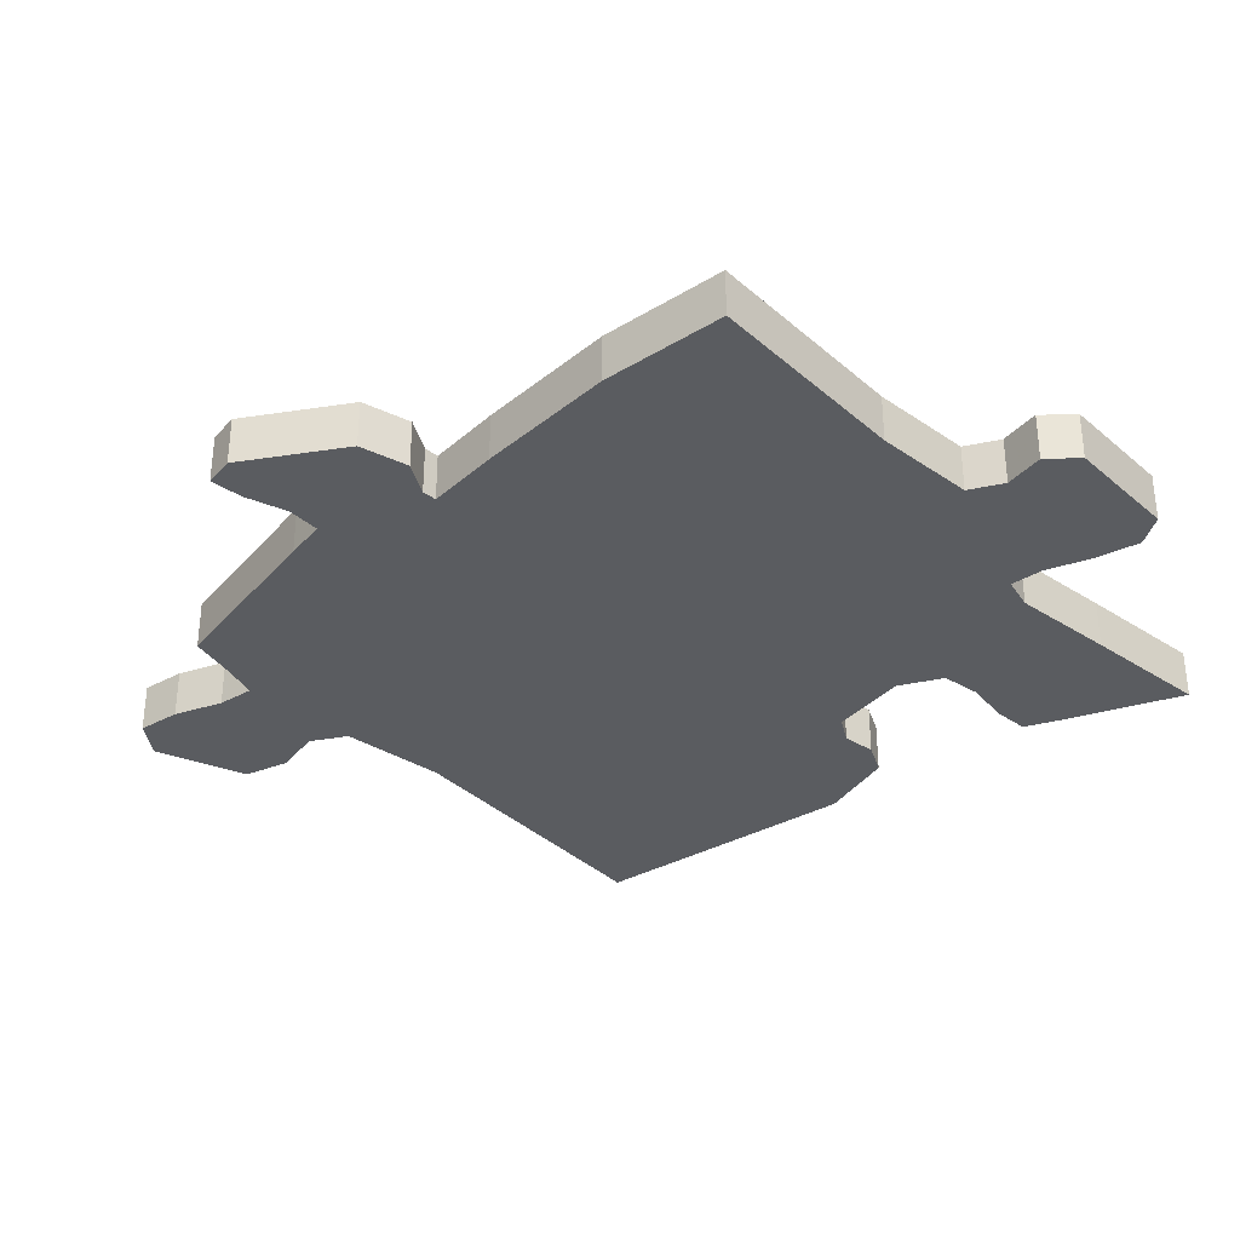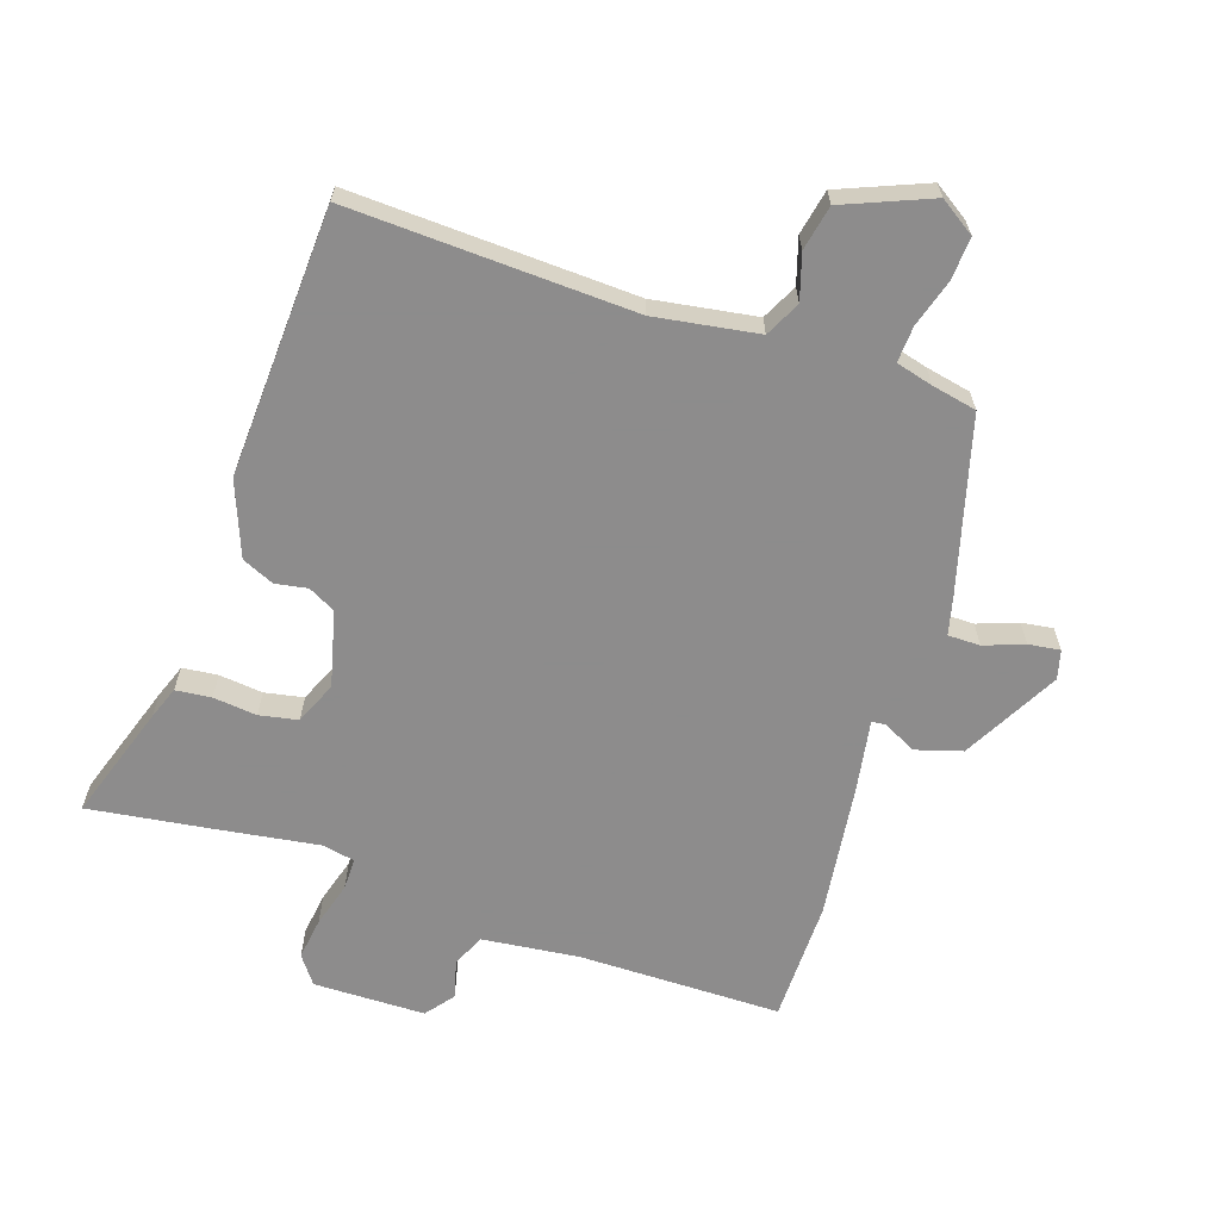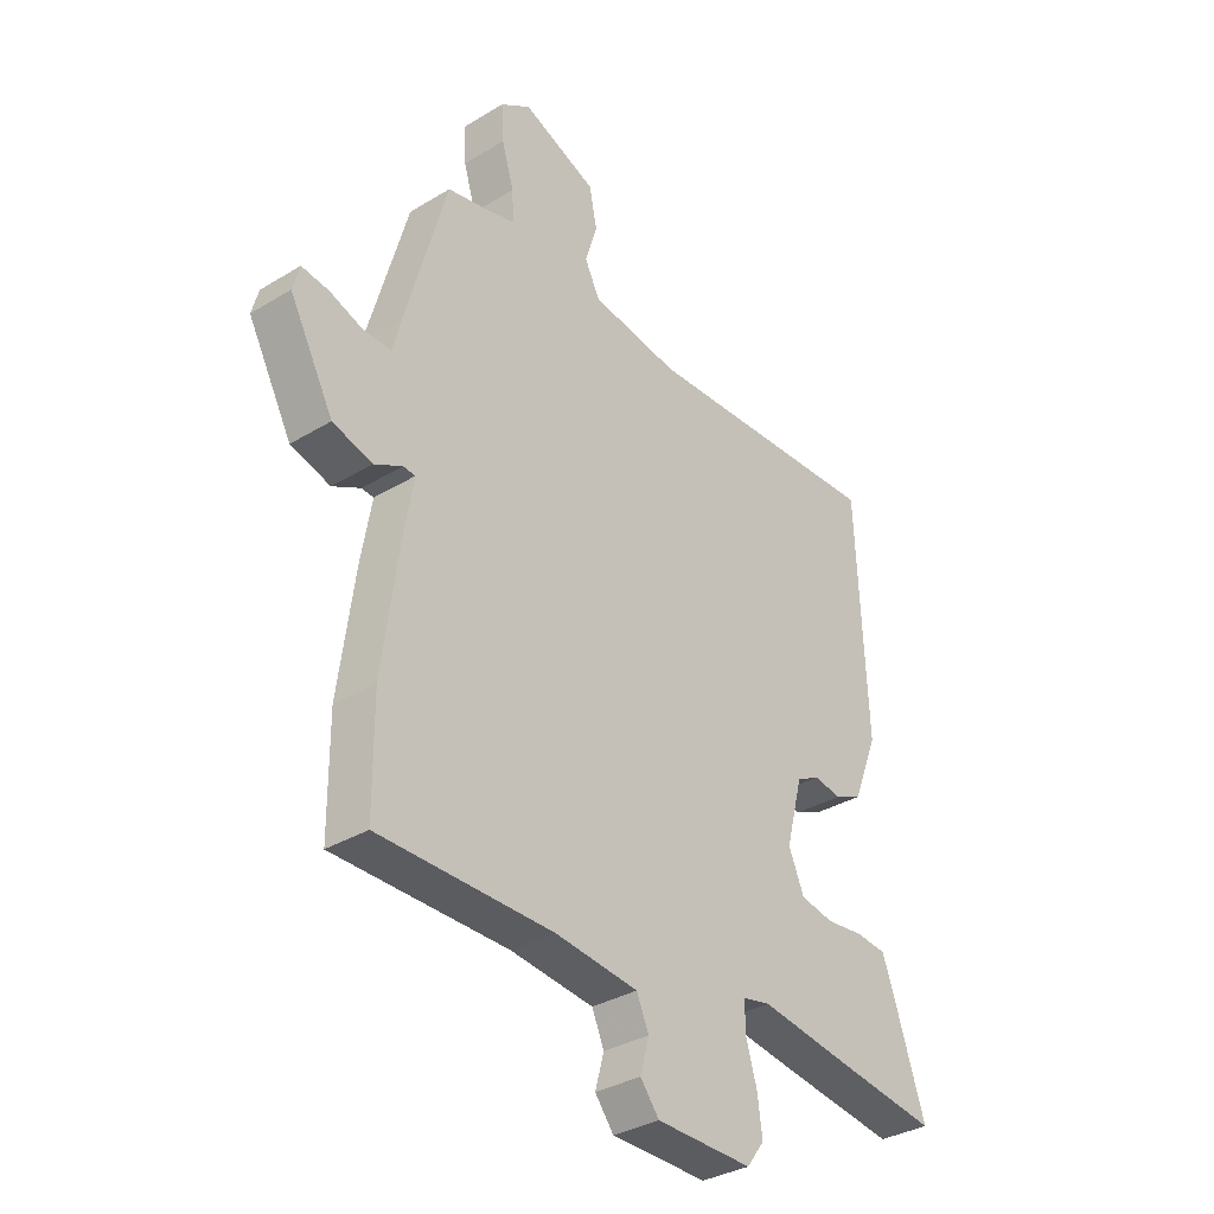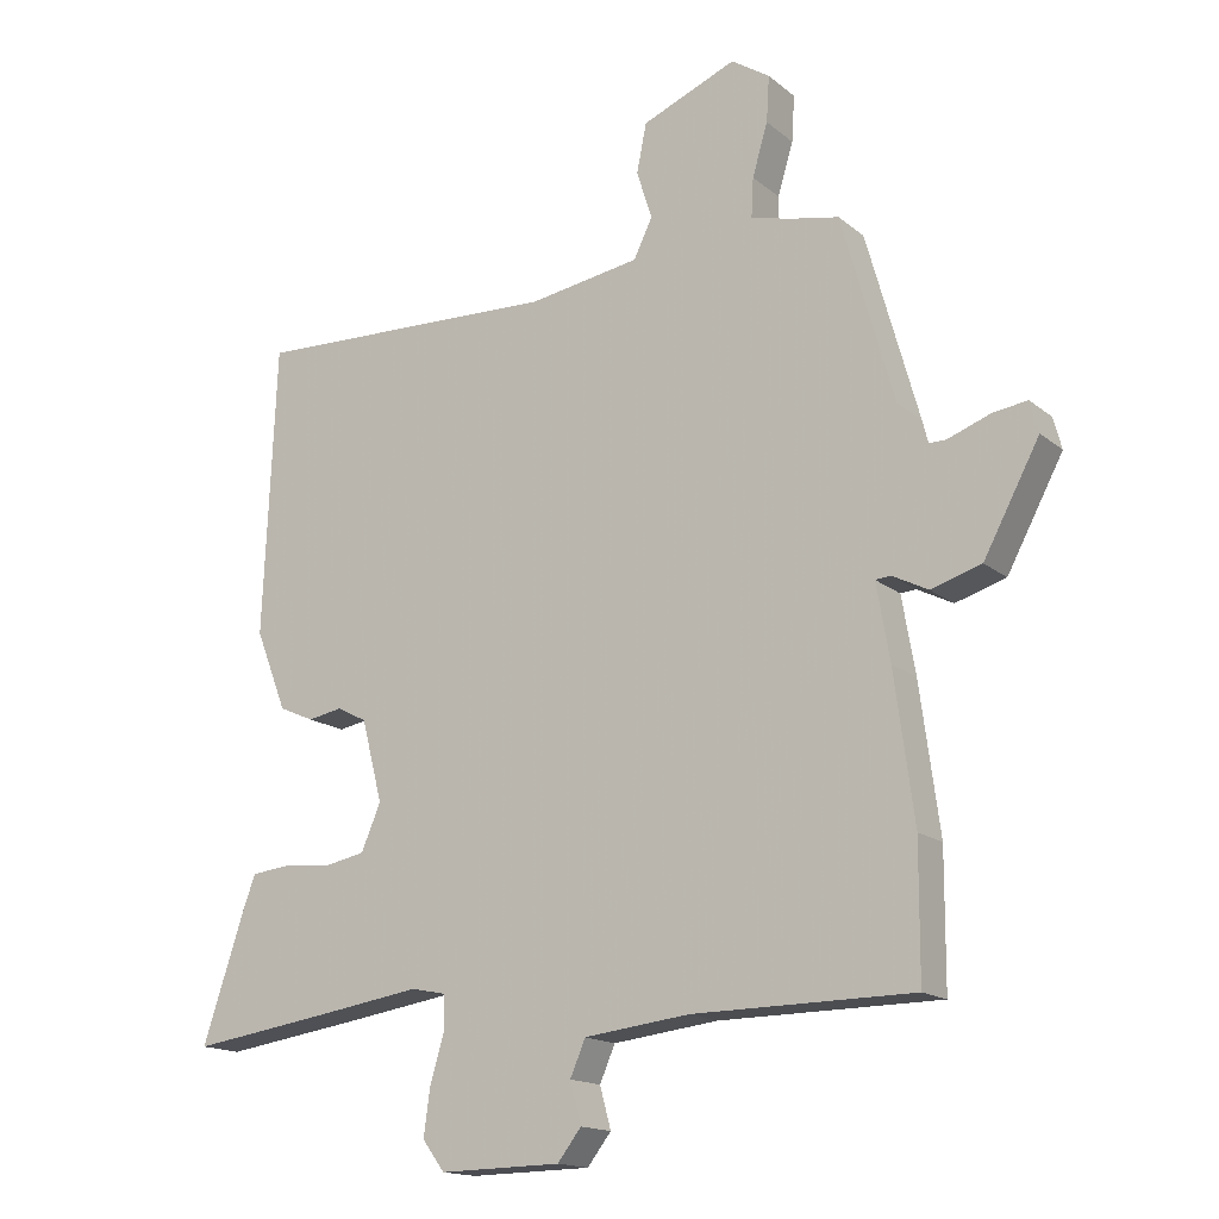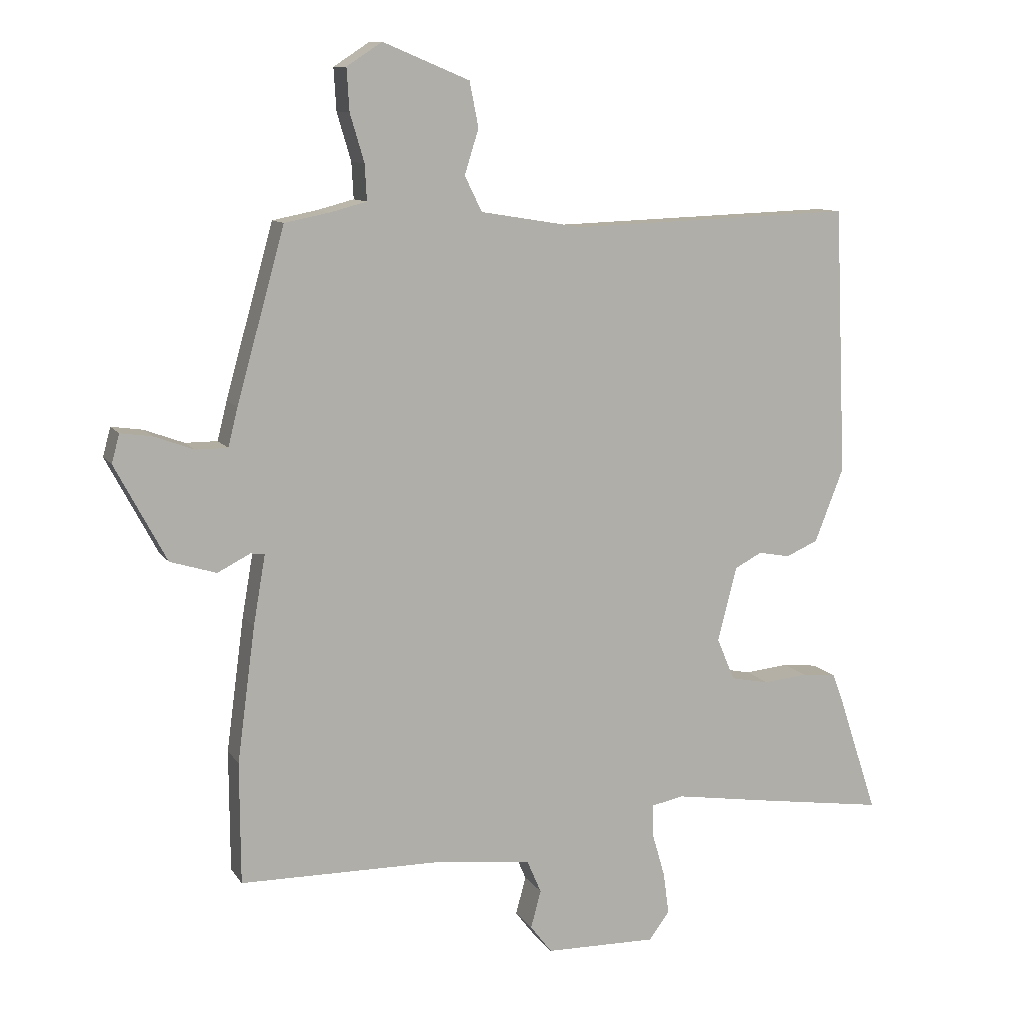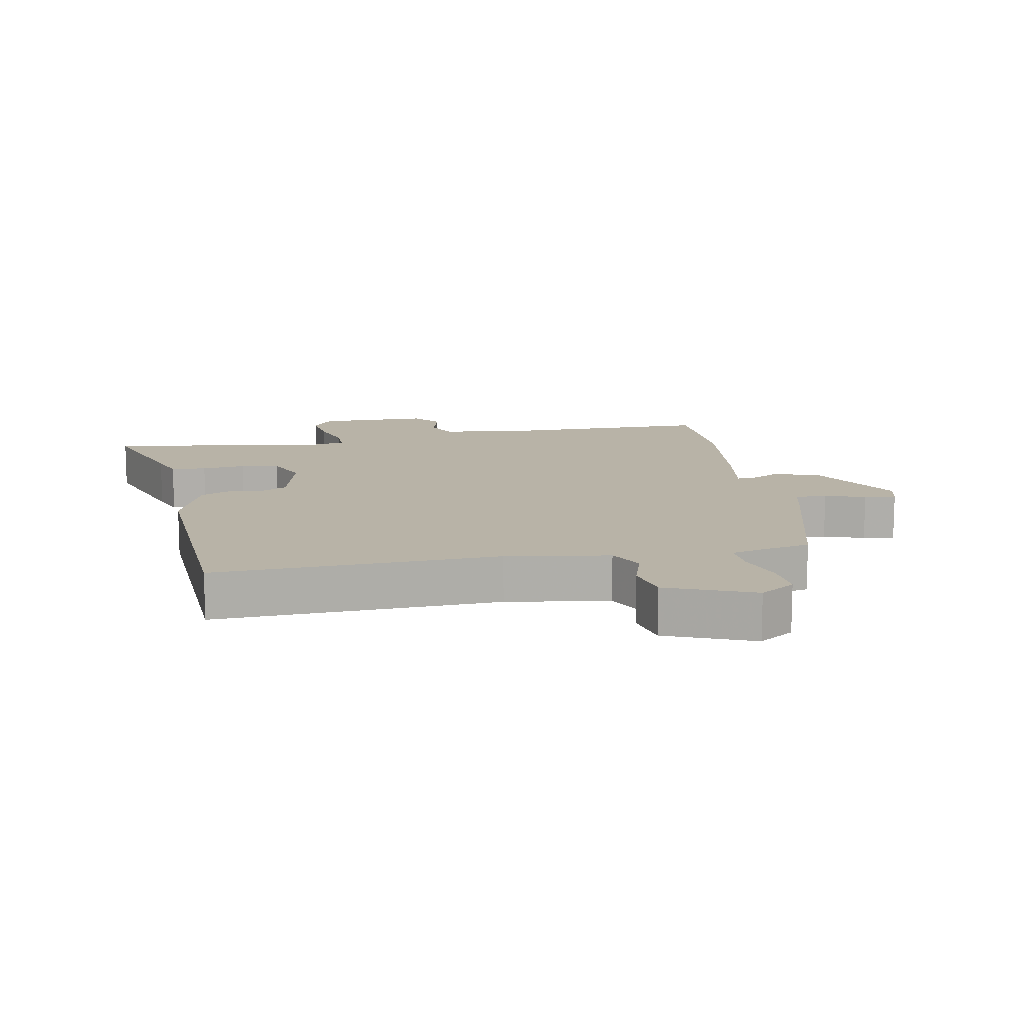
<metadata>
{"format":"obj","ext":"obj","renderer":"f3d","projection":"perspective","resolution":1024,"background":"white","views":[{"elev":-33.7,"azim":130.0,"up":"+Y"},{"elev":-64.3,"azim":-18.7,"up":"+Y"},{"elev":-33.7,"azim":129.7,"up":"+Z"},{"elev":-15.9,"azim":32.0,"up":"+Z"},{"elev":10.4,"azim":160.0,"up":"+Z"},{"elev":12.7,"azim":-11.0,"up":"+Y"}]}
</metadata>
<code>
v 0.501 0.07 -0.33
v 0.5 0.07 -0.52
v 0.185 0.07 -0.523
v 0.034 0.07 -0.541
v 0.012 0.07 -0.592
v 0.028 0.07 -0.651
v -0.006 0.07 -0.695
v -0.18 0.07 -0.698
v -0.212 0.07 -0.655
v -0.203 0.07 -0.589
v -0.183 0.07 -0.52
v -0.183 0.07 -0.47
v -0.233 0.07 -0.46
v -0.39 0.07 -0.484
v -0.583 0.07 -0.512
v -0.524 0.07 -0.333
v -0.505 0.07 -0.281
v -0.45 0.07 -0.275
v -0.382 0.07 -0.282
v -0.322 0.07 -0.27
v -0.294 0.07 -0.204
v -0.324 0.07 -0.087
v -0.366 0.07 -0.065
v -0.416 0.07 -0.074
v -0.466 0.07 -0.052
v -0.511 0.07 0.063
v -0.493 0.07 0.481
v -0.051 0.07 0.465
v 0.109 0.07 0.491
v 0.136 0.07 0.546
v 0.114 0.07 0.616
v 0.128 0.07 0.686
v 0.263 0.07 0.742
v 0.318 0.07 0.706
v 0.314 0.07 0.64
v 0.292 0.07 0.566
v 0.289 0.07 0.51
v 0.346 0.07 0.495
v 0.416 0.07 0.481
v 0.491 0.07 0.213
v 0.506 0.07 0.153
v 0.556 0.07 0.153
v 0.618 0.07 0.176
v 0.667 0.07 0.183
v 0.679 0.07 0.138
v 0.599 0.07 -0.012
v 0.527 0.07 -0.034
v 0.476 0.07 -0.008
v 0.454 0.07 -0.01
v 0.473 0.07 -0.12
v 0.501 0 -0.33
v 0.5 0 -0.52
v 0.185 0 -0.523
v 0.034 0 -0.541
v 0.012 0 -0.592
v 0.028 0 -0.651
v -0.006 0 -0.695
v -0.18 0 -0.698
v -0.212 0 -0.655
v -0.203 0 -0.589
v -0.183 0 -0.52
v -0.183 0 -0.47
v -0.233 0 -0.46
v -0.39 0 -0.484
v -0.583 0 -0.512
v -0.524 0 -0.333
v -0.505 0 -0.281
v -0.45 0 -0.275
v -0.382 0 -0.282
v -0.322 0 -0.27
v -0.294 0 -0.204
v -0.324 0 -0.087
v -0.366 0 -0.065
v -0.416 0 -0.074
v -0.466 0 -0.052
v -0.511 0 0.063
v -0.493 0 0.481
v -0.051 0 0.465
v 0.109 0 0.491
v 0.136 0 0.546
v 0.114 0 0.616
v 0.128 0 0.686
v 0.263 0 0.742
v 0.318 0 0.706
v 0.314 0 0.64
v 0.292 0 0.566
v 0.289 0 0.51
v 0.346 0 0.495
v 0.416 0 0.481
v 0.491 0 0.213
v 0.506 0 0.153
v 0.556 0 0.153
v 0.618 0 0.176
v 0.667 0 0.183
v 0.679 0 0.138
v 0.599 0 -0.012
v 0.527 0 -0.034
v 0.476 0 -0.008
v 0.454 0 -0.01
v 0.473 0 -0.12
f 1 2 3
f 50 1 3
f 49 50 3
f 46 47 48
f 45 46 48
f 44 45 48
f 43 44 48
f 42 43 48
f 41 42 48 49
f 49 3 4
f 41 49 4
f 40 41 4
f 39 40 4
f 38 39 4
f 34 35 36
f 33 34 36
f 32 33 36
f 31 32 36
f 30 31 36
f 29 30 36 37
f 38 4 5
f 37 38 5
f 29 37 5
f 28 29 5
f 26 27 28
f 25 26 28
f 24 25 28
f 23 24 28
f 17 18 19
f 16 17 19
f 15 16 19
f 14 15 19
f 13 14 19
f 12 13 19 20
f 9 10 11
f 8 9 11
f 7 8 11
f 6 7 11
f 5 6 11
f 5 11 12
f 22 23 28
f 28 5 12
f 22 28 12
f 21 22 12
f 12 20 21
f 53 52 51
f 53 51 100
f 53 100 99
f 98 97 96
f 98 96 95
f 98 95 94
f 98 94 93
f 98 93 92
f 99 98 92 91
f 54 53 99
f 54 99 91
f 54 91 90
f 54 90 89
f 54 89 88
f 86 85 84
f 86 84 83
f 86 83 82
f 86 82 81
f 86 81 80
f 87 86 80 79
f 55 54 88
f 55 88 87
f 55 87 79
f 55 79 78
f 78 77 76
f 78 76 75
f 78 75 74
f 78 74 73
f 69 68 67
f 69 67 66
f 69 66 65
f 69 65 64
f 69 64 63
f 70 69 63 62
f 61 60 59
f 61 59 58
f 61 58 57
f 61 57 56
f 61 56 55
f 62 61 55
f 78 73 72
f 62 55 78
f 62 78 72
f 62 72 71
f 71 70 62
f 1 51 52 2
f 2 52 53 3
f 3 53 54 4
f 4 54 55 5
f 5 55 56 6
f 6 56 57 7
f 7 57 58 8
f 8 58 59 9
f 9 59 60 10
f 10 60 61 11
f 11 61 62 12
f 12 62 63 13
f 13 63 64 14
f 14 64 65 15
f 15 65 66 16
f 16 66 67 17
f 17 67 68 18
f 18 68 69 19
f 19 69 70 20
f 20 70 71 21
f 21 71 72 22
f 22 72 73 23
f 23 73 74 24
f 24 74 75 25
f 25 75 76 26
f 26 76 77 27
f 27 77 78 28
f 28 78 79 29
f 29 79 80 30
f 30 80 81 31
f 31 81 82 32
f 32 82 83 33
f 33 83 84 34
f 34 84 85 35
f 35 85 86 36
f 36 86 87 37
f 37 87 88 38
f 38 88 89 39
f 39 89 90 40
f 40 90 91 41
f 41 91 92 42
f 42 92 93 43
f 43 93 94 44
f 44 94 95 45
f 45 95 96 46
f 46 96 97 47
f 47 97 98 48
f 48 98 99 49
f 49 99 100 50
f 50 100 51 1

</code>
